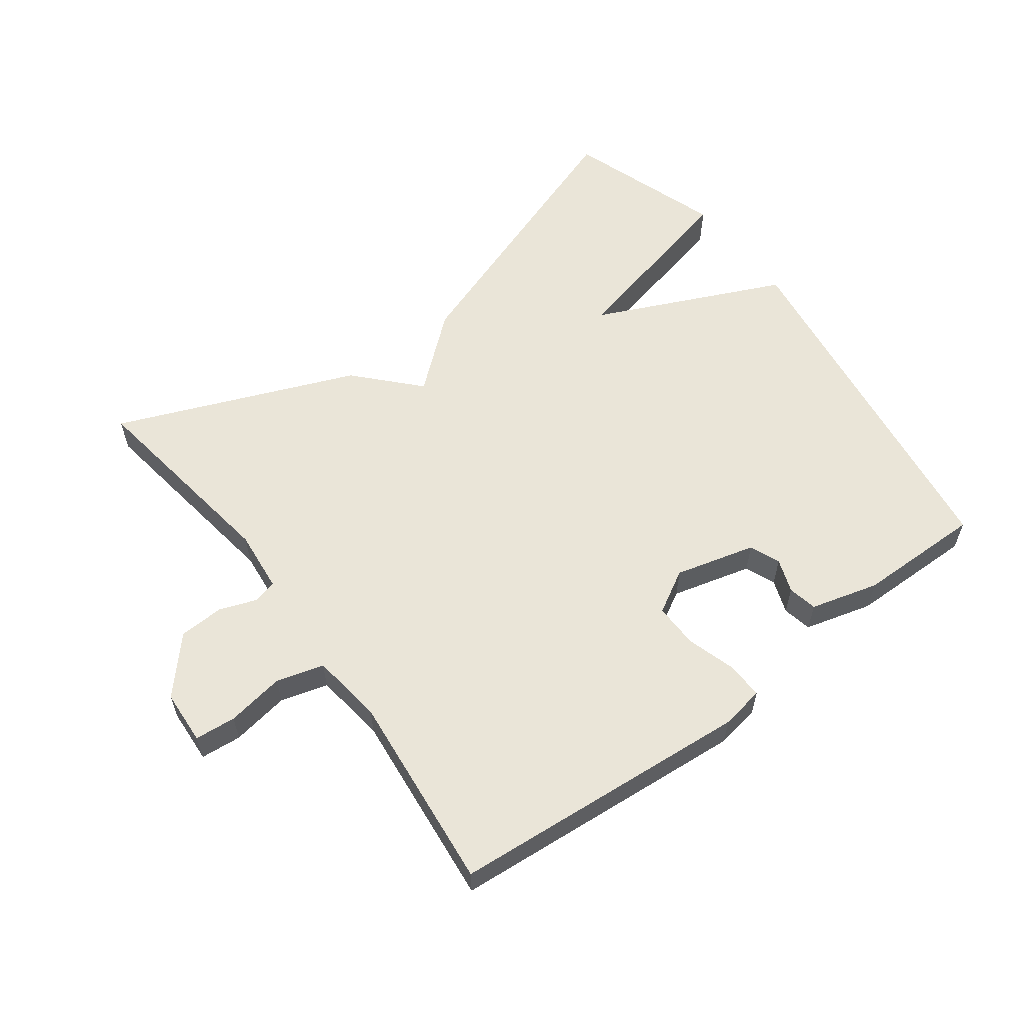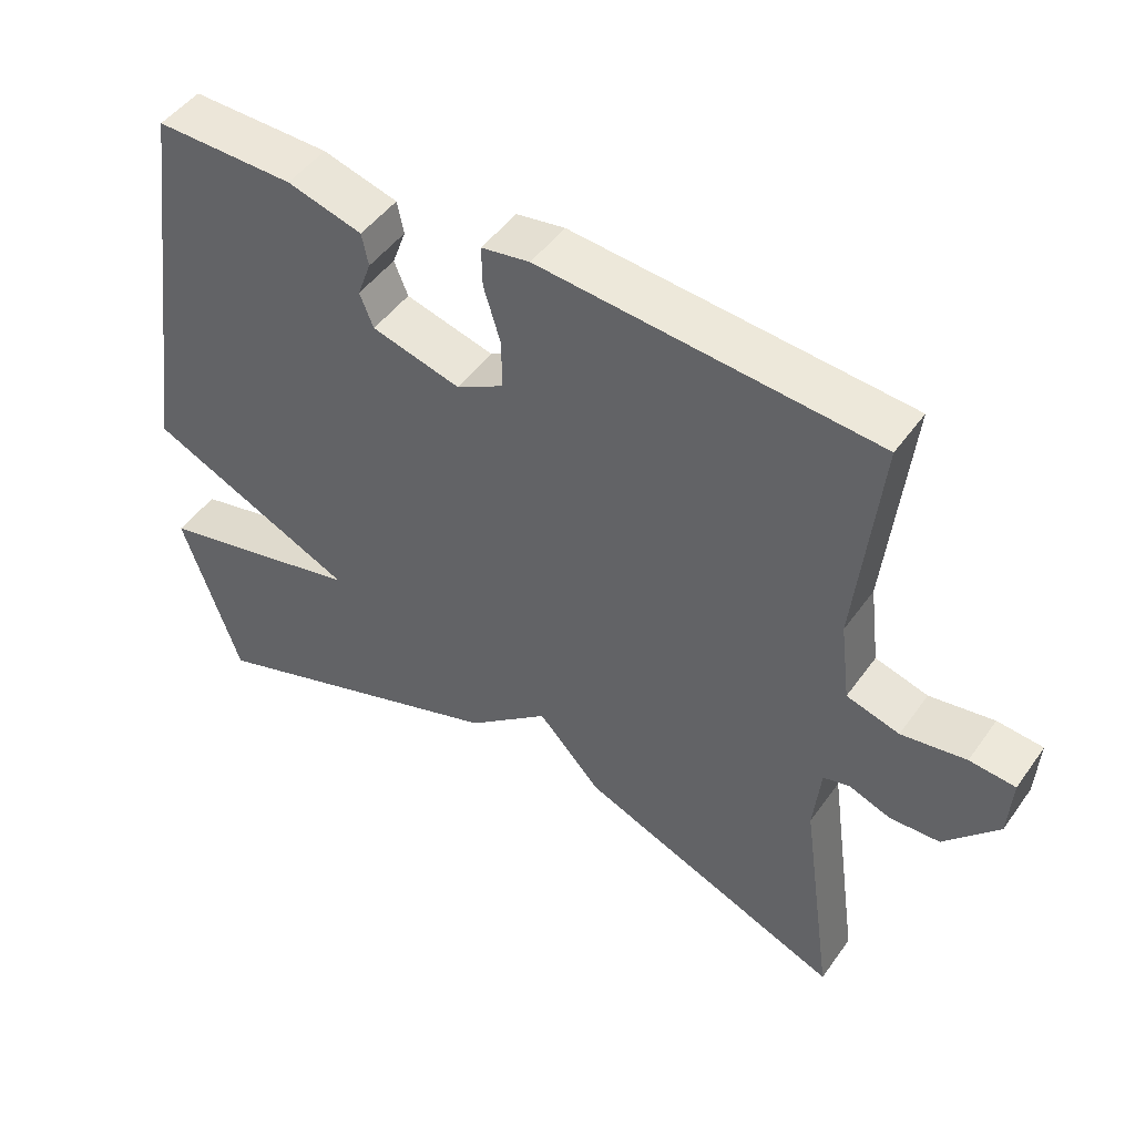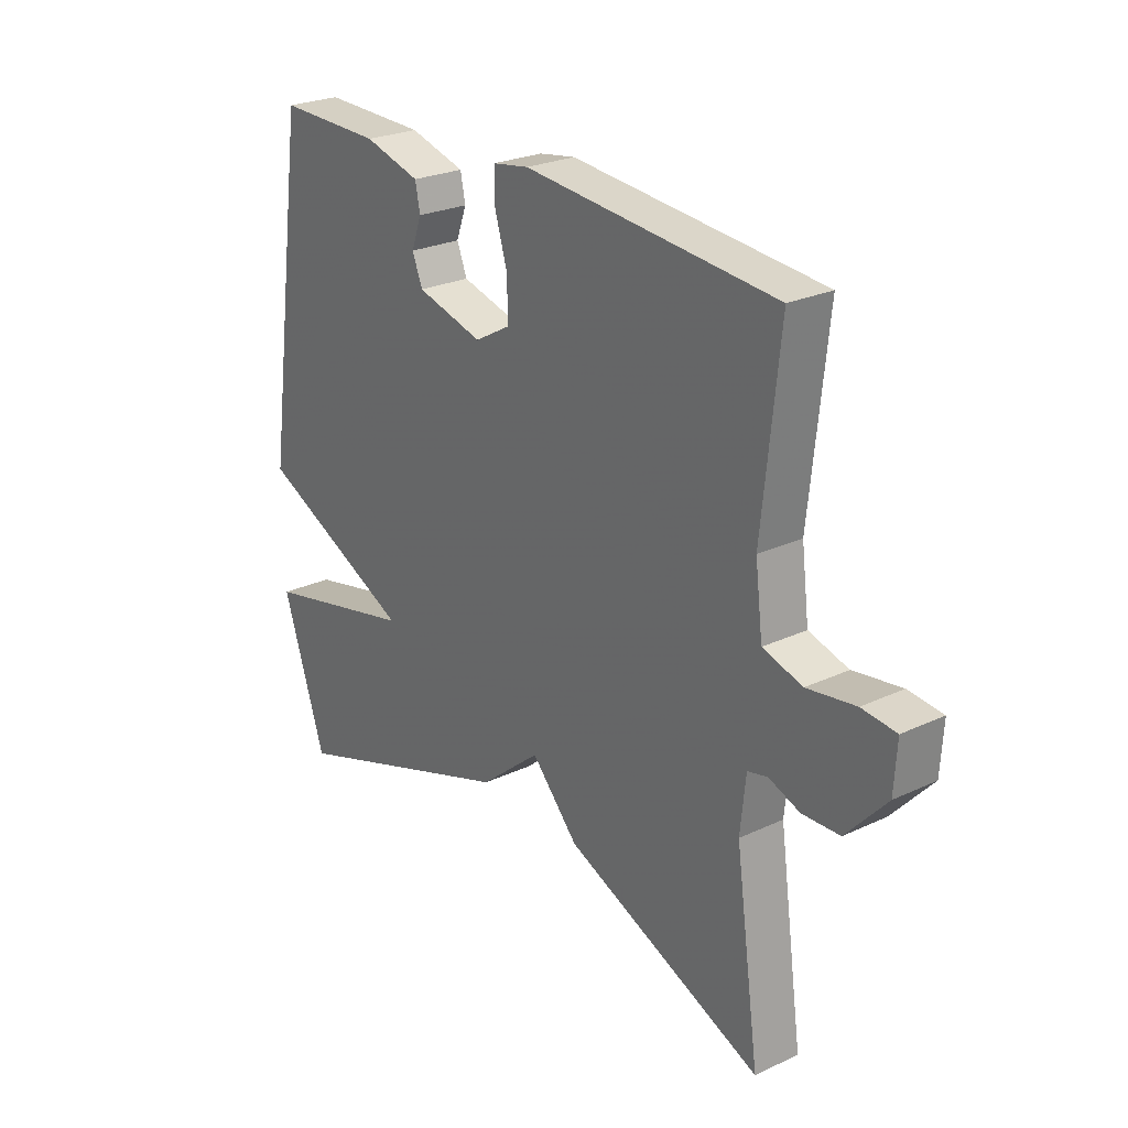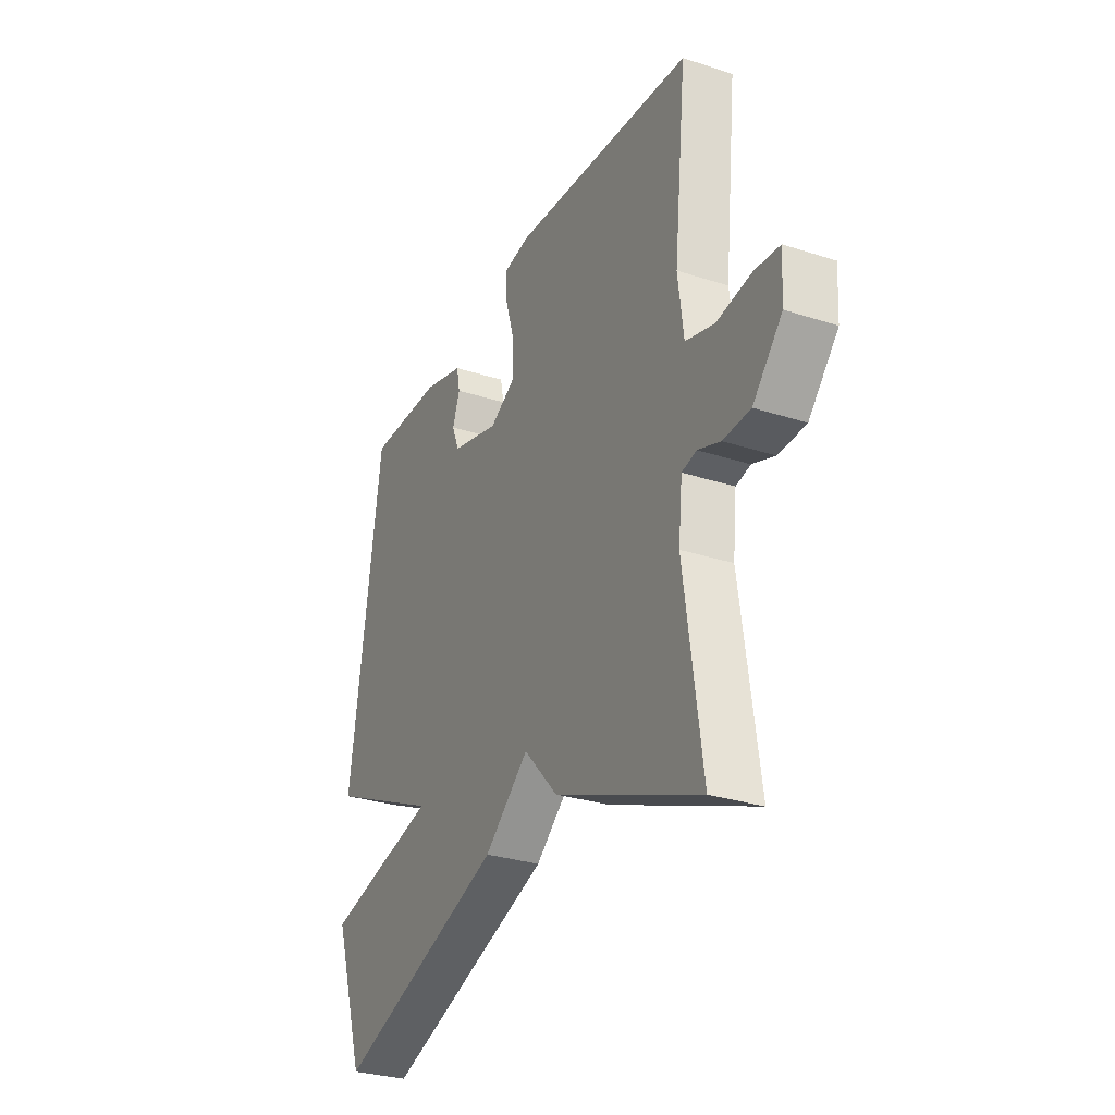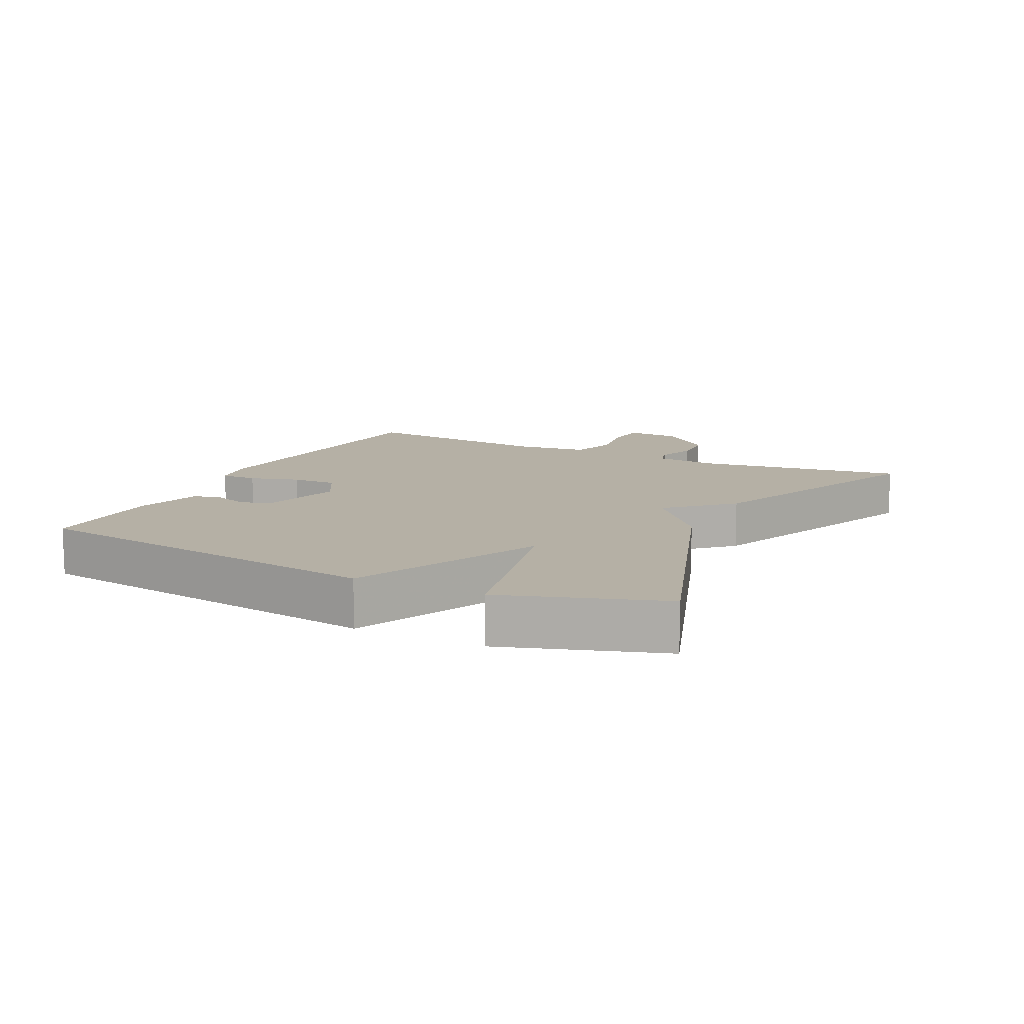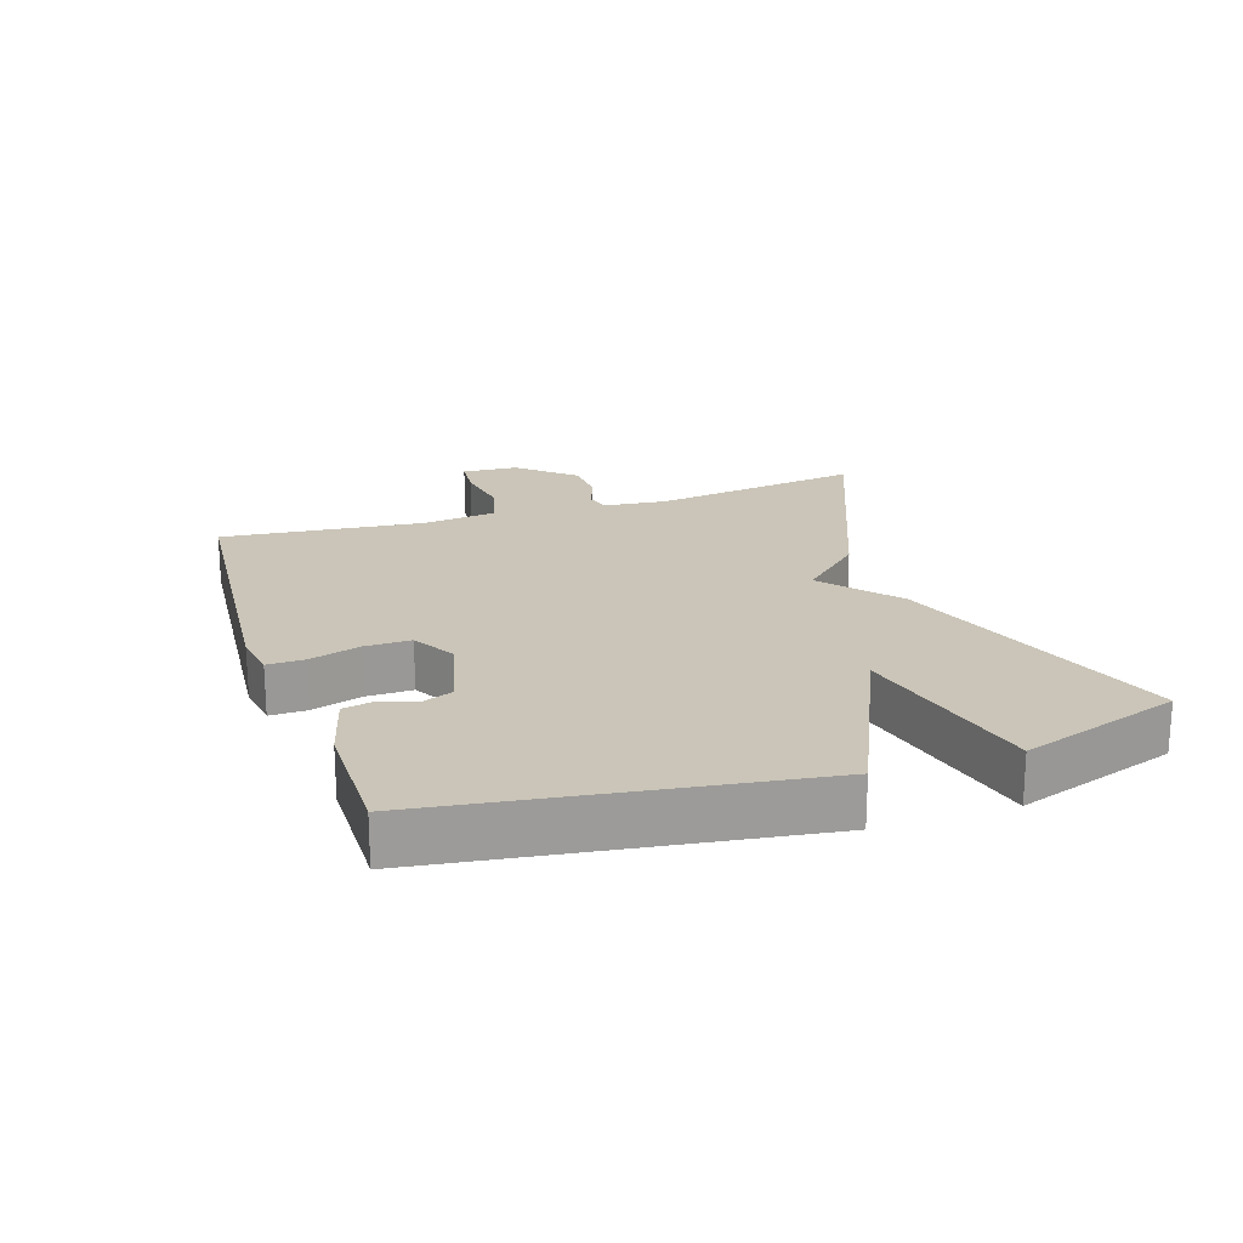
<metadata>
{"format":"obj","ext":"obj","renderer":"f3d","projection":"perspective","resolution":1024,"background":"white","views":[{"elev":58.8,"azim":-36.9,"up":"+Y"},{"elev":47.8,"azim":-146.2,"up":"+Z"},{"elev":25.3,"azim":-127.0,"up":"+Z"},{"elev":-29.9,"azim":-115.4,"up":"+Z"},{"elev":11.7,"azim":116.3,"up":"+Y"},{"elev":20.5,"azim":71.5,"up":"+Y"}]}
</metadata>
<code>
v -0.5 0.07 -0.5
v -0.455 0.07 -0.182
v -0.465 0.07 -0.086
v -0.502 0.07 -0.077
v -0.559 0.07 -0.098
v -0.628 0.07 -0.095
v -0.702 0.07 -0.013
v -0.707 0.07 0.071
v -0.644 0.07 0.077
v -0.555 0.07 0.063
v -0.482 0.07 0.084
v -0.468 0.07 0.195
v -0.5 0.07 0.5
v -0.037 0.07 0.54
v 0.03 0.07 0.529
v 0.029 0.07 0.473
v 0.006 0.07 0.397
v 0.005 0.07 0.328
v 0.071 0.07 0.291
v 0.194 0.07 0.324
v 0.213 0.07 0.371
v 0.194 0.07 0.423
v 0.203 0.07 0.468
v 0.307 0.07 0.497
v 0.5 0.07 0.5
v 0.58 0.07 -0.059
v 0.291 0.07 -0.192
v 0.58 0.07 -0.259
v 0.5 0.07 -0.5
v 0.067 0.07 -0.349
v -0.046 0.07 -0.255
v -0.133 0.07 -0.349
v -0.5 0 -0.5
v -0.455 0 -0.182
v -0.465 0 -0.086
v -0.502 0 -0.077
v -0.559 0 -0.098
v -0.628 0 -0.095
v -0.702 0 -0.013
v -0.707 0 0.071
v -0.644 0 0.077
v -0.555 0 0.063
v -0.482 0 0.084
v -0.468 0 0.195
v -0.5 0 0.5
v -0.037 0 0.54
v 0.03 0 0.529
v 0.029 0 0.473
v 0.006 0 0.397
v 0.005 0 0.328
v 0.071 0 0.291
v 0.194 0 0.324
v 0.213 0 0.371
v 0.194 0 0.423
v 0.203 0 0.468
v 0.307 0 0.497
v 0.5 0 0.5
v 0.58 0 -0.059
v 0.291 0 -0.192
v 0.58 0 -0.259
v 0.5 0 -0.5
v 0.067 0 -0.349
v -0.046 0 -0.255
v -0.133 0 -0.349
f 31 32 1 2
f 29 30 31
f 28 29 31
f 27 28 31
f 27 31 2 3
f 26 27 3 4
f 24 25 26
f 23 24 26
f 22 23 26
f 21 22 26
f 20 21 26
f 19 20 26 4
f 4 5 6
f 19 4 6
f 18 19 6
f 17 18 6
f 15 16 17
f 14 15 17
f 13 14 17
f 12 13 17
f 11 12 17
f 11 17 6
f 10 11 6 7
f 7 8 9 10
f 34 33 64 63
f 63 62 61
f 63 61 60
f 63 60 59
f 35 34 63 59
f 36 35 59 58
f 58 57 56
f 58 56 55
f 58 55 54
f 58 54 53
f 58 53 52
f 36 58 52 51
f 38 37 36
f 38 36 51
f 38 51 50
f 38 50 49
f 49 48 47
f 49 47 46
f 49 46 45
f 49 45 44
f 49 44 43
f 38 49 43
f 39 38 43 42
f 42 41 40 39
f 1 33 34 2
f 2 34 35 3
f 3 35 36 4
f 4 36 37 5
f 5 37 38 6
f 6 38 39 7
f 7 39 40 8
f 8 40 41 9
f 9 41 42 10
f 10 42 43 11
f 11 43 44 12
f 12 44 45 13
f 13 45 46 14
f 14 46 47 15
f 15 47 48 16
f 16 48 49 17
f 17 49 50 18
f 18 50 51 19
f 19 51 52 20
f 20 52 53 21
f 21 53 54 22
f 22 54 55 23
f 23 55 56 24
f 24 56 57 25
f 25 57 58 26
f 26 58 59 27
f 27 59 60 28
f 28 60 61 29
f 29 61 62 30
f 30 62 63 31
f 31 63 64 32
f 32 64 33 1

</code>
